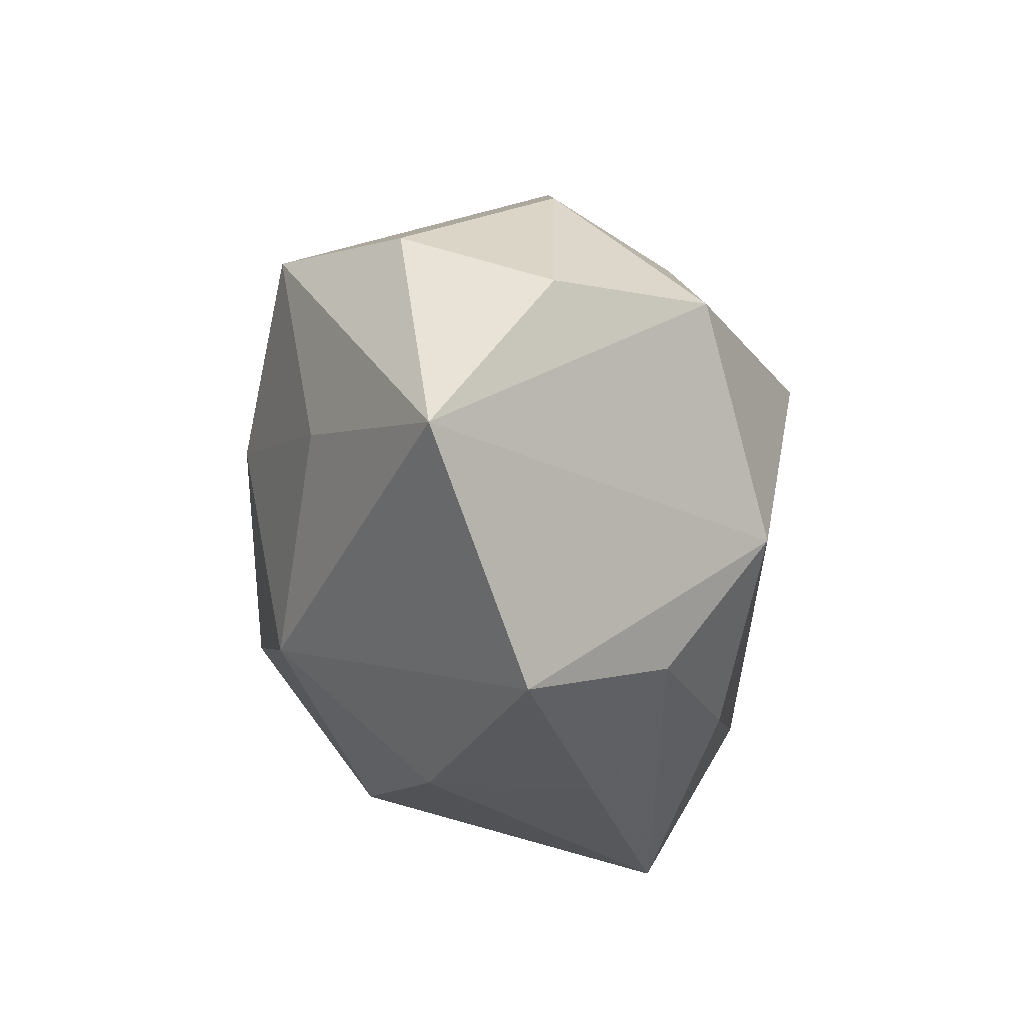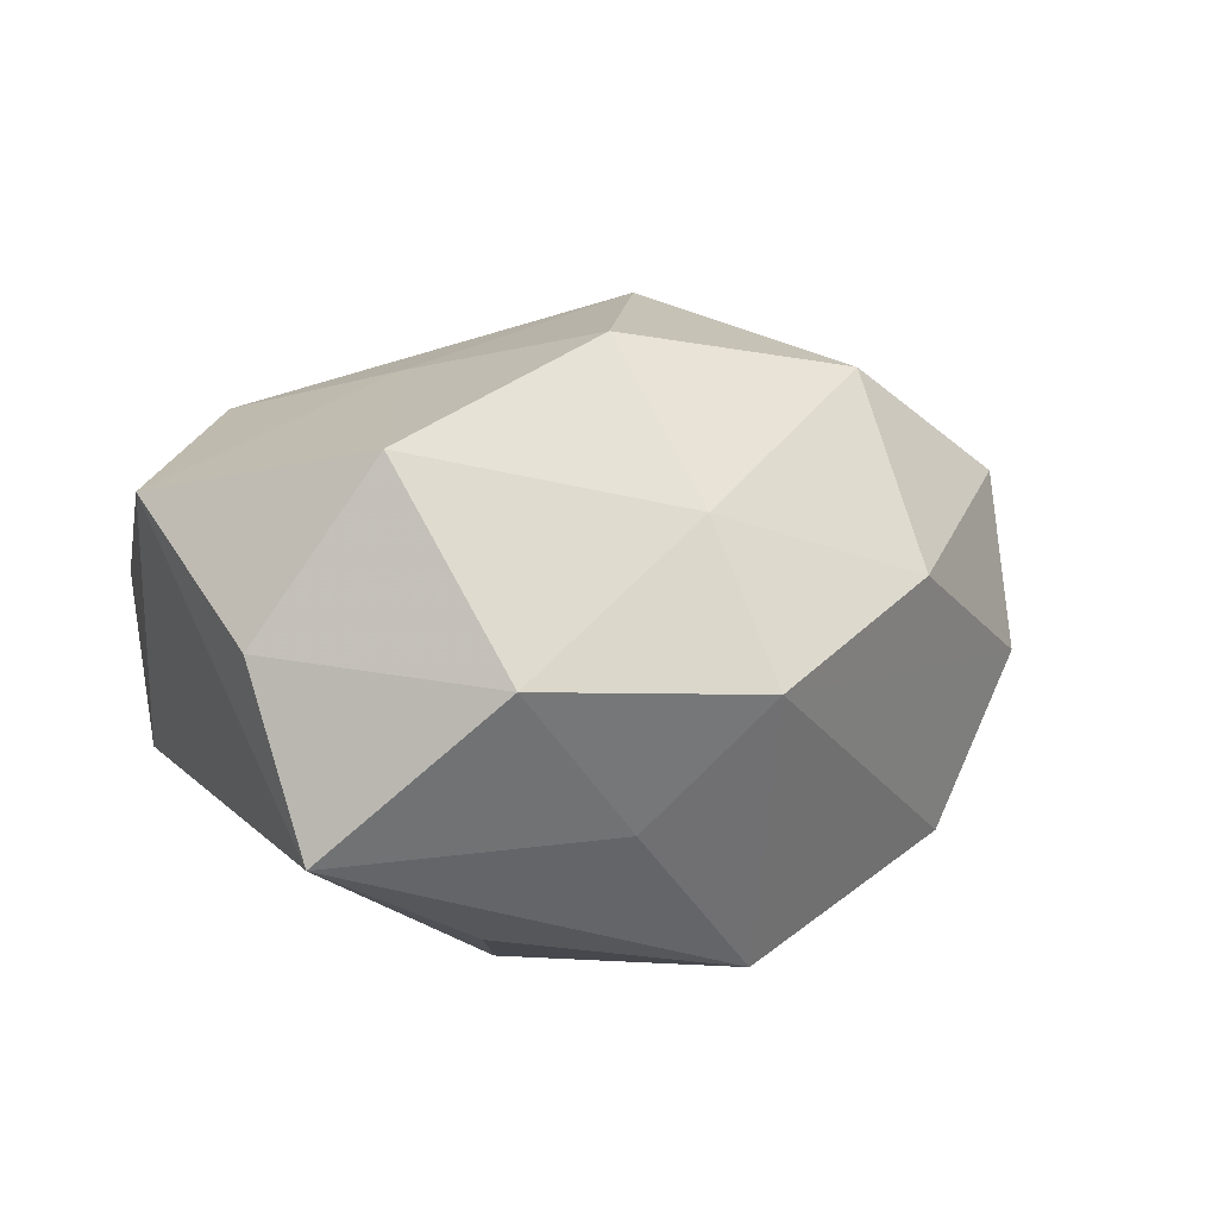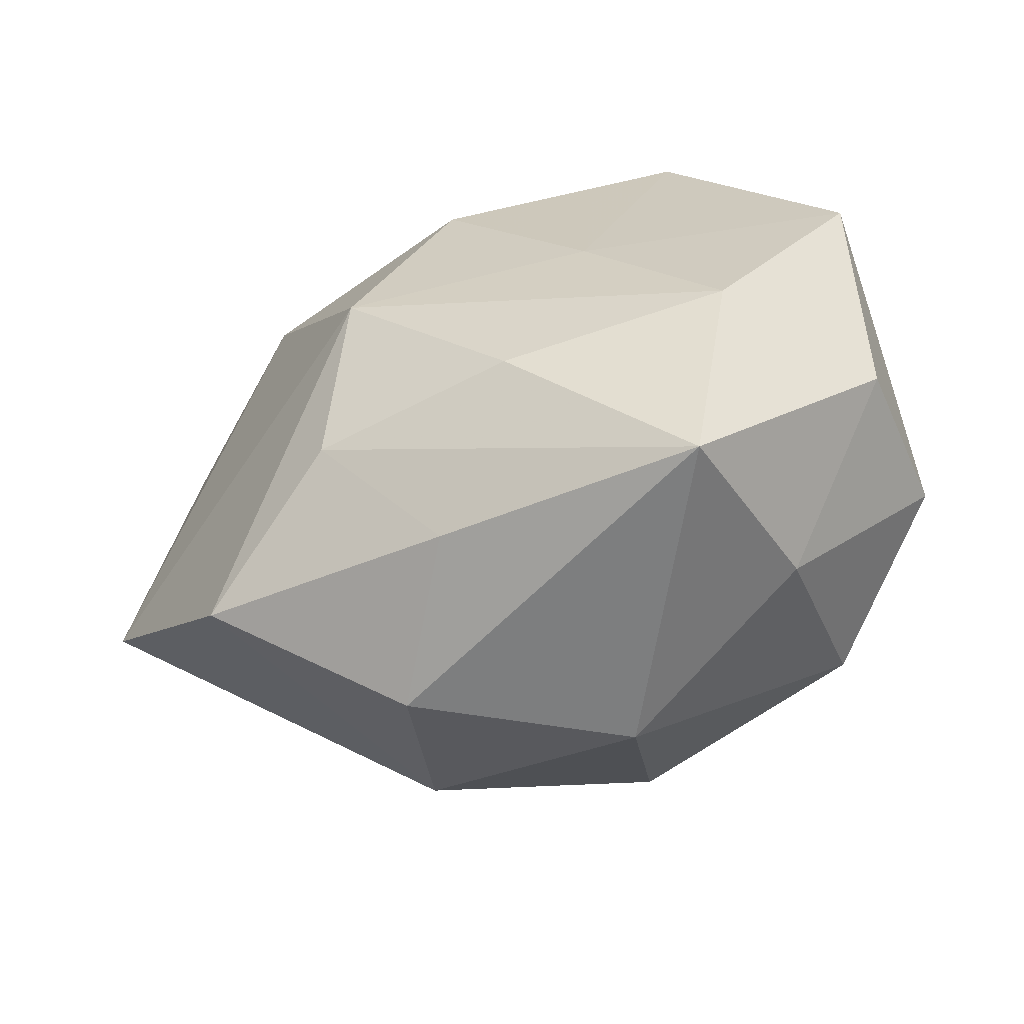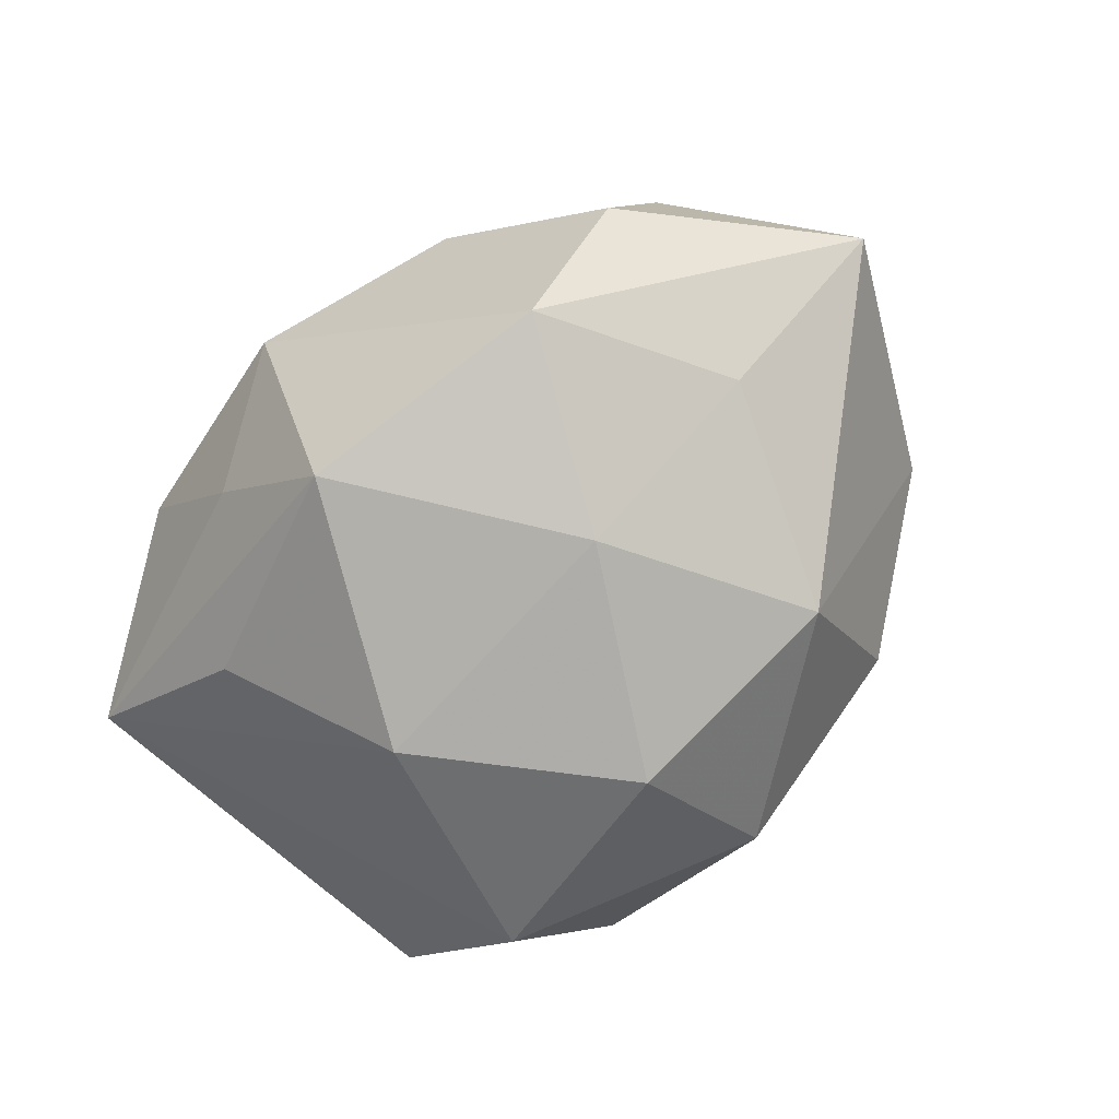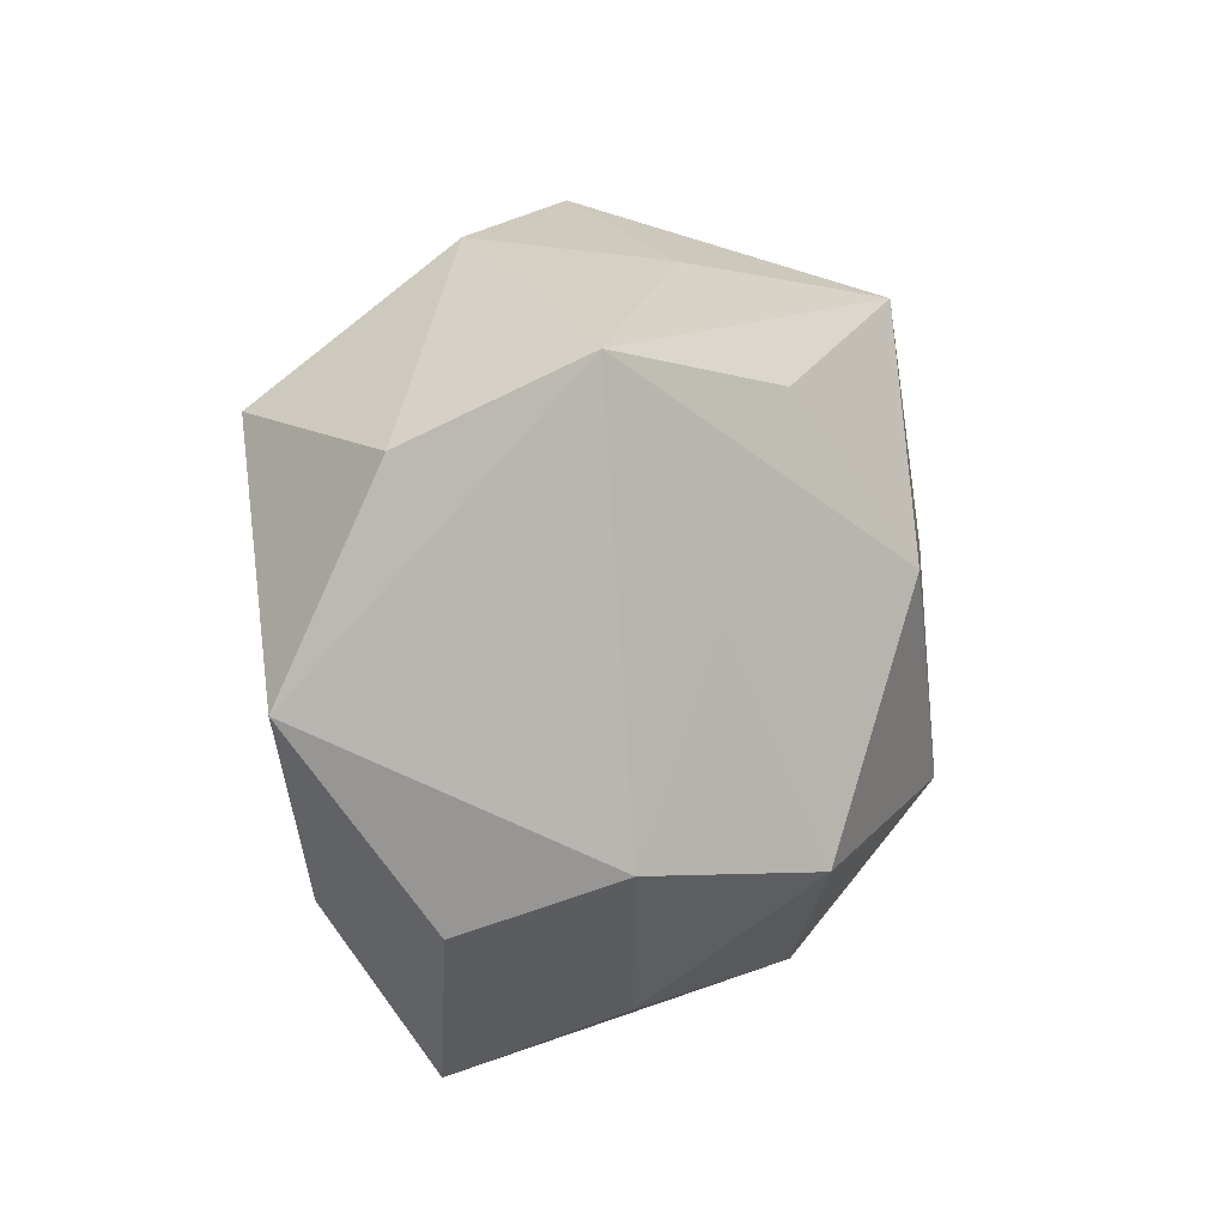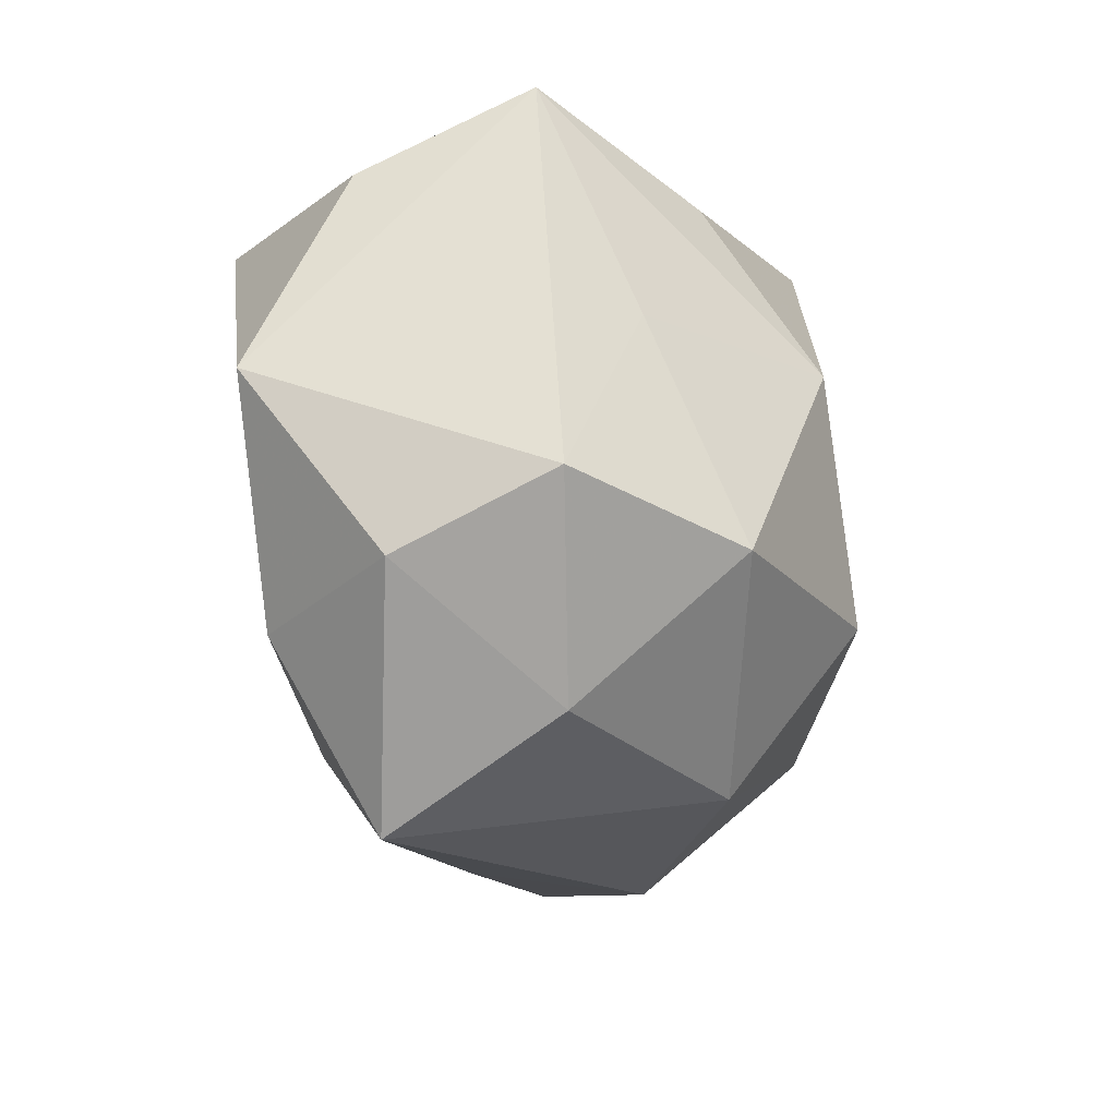
<metadata>
{"format":"obj","ext":"obj","renderer":"f3d","projection":"perspective","resolution":1024,"background":"white","views":[{"elev":-14.6,"azim":-74.7,"up":"+Y"},{"elev":18.2,"azim":155.1,"up":"+Z"},{"elev":-72.5,"azim":23.7,"up":"+Y"},{"elev":-67.9,"azim":-128.8,"up":"+Z"},{"elev":9.9,"azim":103.6,"up":"+Y"},{"elev":-26.9,"azim":105.3,"up":"+Y"}]}
</metadata>
<code>
v -0.006082 0.03152 -0.02806
v 0.02155 0.03823 0.007682
v 0.0005506 -0.03477 -0.01993
v -0.04307 0.01443 0.01499
v -0.02555 -0.02108 -0.02233
v 0.0202 -0.04322 0.0109
v -0.03798 -0.02944 0.01063
v 0.02787 0.02232 0.02711
v -0.01916 0.004878 -0.02982
v -0.00406 0.04096 0.004405
v 0.04153 0.02067 0.008701
v 0.01161 0.007311 -0.03374
v -0.01941 -0.02436 0.02197
v -0.02089 -0.03648 -0.005649
v -0.03855 0.0004936 -0.01433
v -0.0322 0.02383 -0.02076
v 0.04475 -0.00247 0.01873
v 0.02857 -0.02372 0.0206
v 0.03921 0.02968 -0.00989
v -0.04229 0.02143 -0.002841
v 0.0009946 0.01349 0.0339
v -0.012 -0.008413 0.03259
v -0.002372 -0.01579 -0.03386
v -0.009493 -0.03638 0.01081
v 0.01996 0.02498 -0.02266
v 0.0243 -0.03348 -0.009178
v -0.02523 0.01659 0.02839
v 0.04098 -0.01585 -0.01331
v -0.001749 0.02995 0.01945
v -0.02536 0.03144 0.01049
v 0.008419 0.03561 -0.009668
v 0.003668 -0.02664 0.02362
v 0.01547 -0.005849 0.02731
v 0.04057 -0.02292 0.004221
v -0.05623 -0.004648 0.005022
v 0.03196 0.005139 -0.01904
v 0.02466 -0.01883 -0.02781
f 17 28 19
f 6 14 3
f 23 3 5
f 5 3 14
f 28 17 34
f 34 18 6
f 17 18 34
f 35 5 7
f 7 5 14
f 25 1 19
f 19 12 25
f 25 12 1
f 19 28 36
f 36 12 19
f 9 16 1
f 9 12 23
f 1 12 9
f 23 5 9
f 6 3 26
f 26 34 6
f 28 34 26
f 37 3 23
f 23 12 37
f 28 26 37
f 37 26 3
f 37 36 28
f 12 36 37
f 35 16 15
f 15 5 35
f 16 9 15
f 15 9 5
f 11 17 19
f 11 8 17
f 33 18 17
f 33 8 21
f 17 8 33
f 35 27 4
f 20 16 35
f 35 4 20
f 1 16 10
f 16 20 10
f 6 13 24
f 13 7 24
f 24 14 6
f 24 7 14
f 18 33 22
f 22 33 21
f 21 27 22
f 22 7 13
f 22 27 35
f 35 7 22
f 21 8 29
f 29 27 21
f 19 1 31
f 1 10 31
f 30 4 27
f 27 29 30
f 30 29 10
f 30 20 4
f 30 10 20
f 6 18 32
f 18 22 32
f 32 13 6
f 32 22 13
f 19 31 2
f 2 31 10
f 2 11 19
f 8 11 2
f 2 29 8
f 10 29 2

</code>
